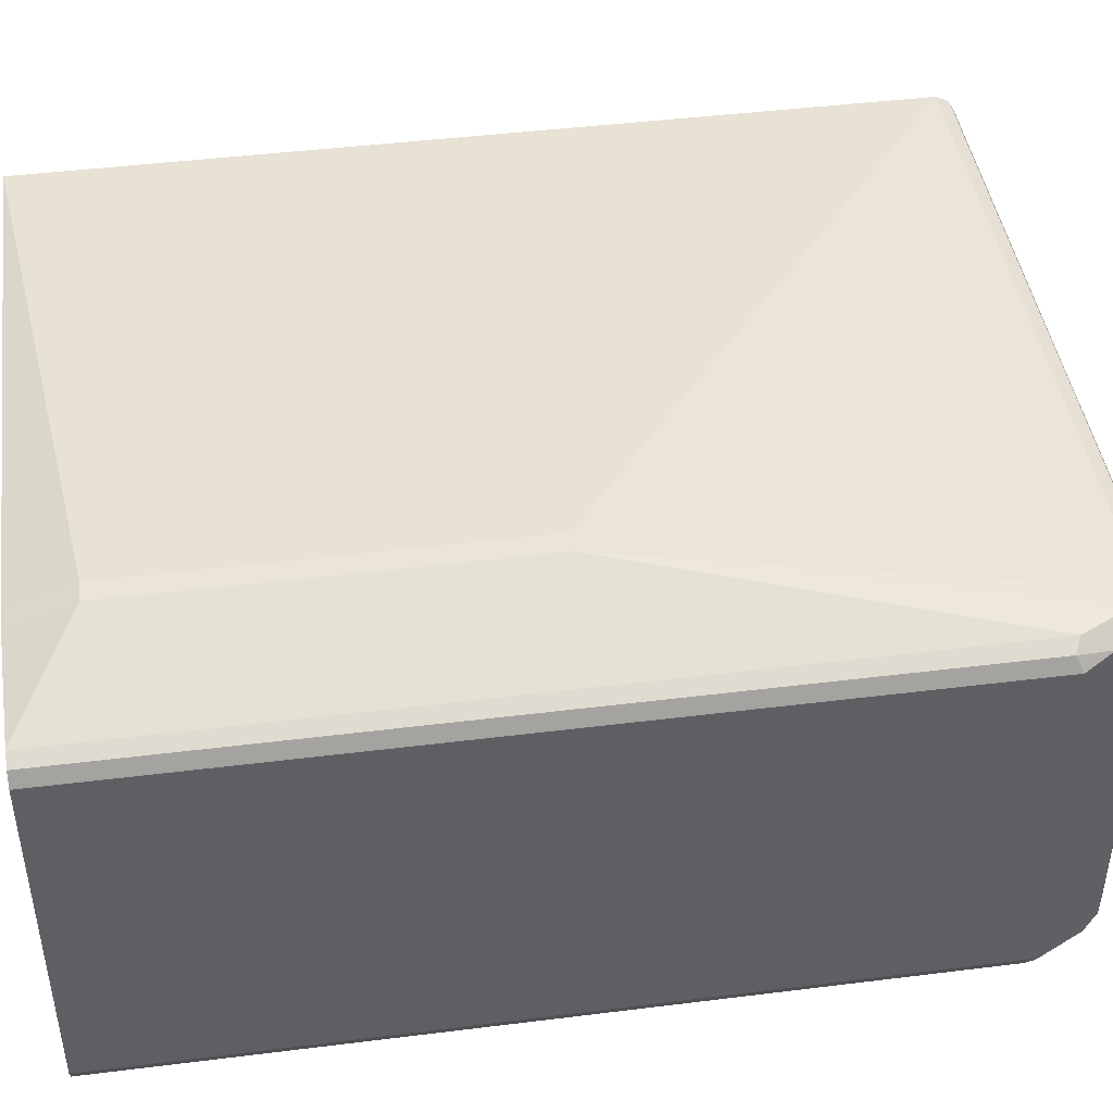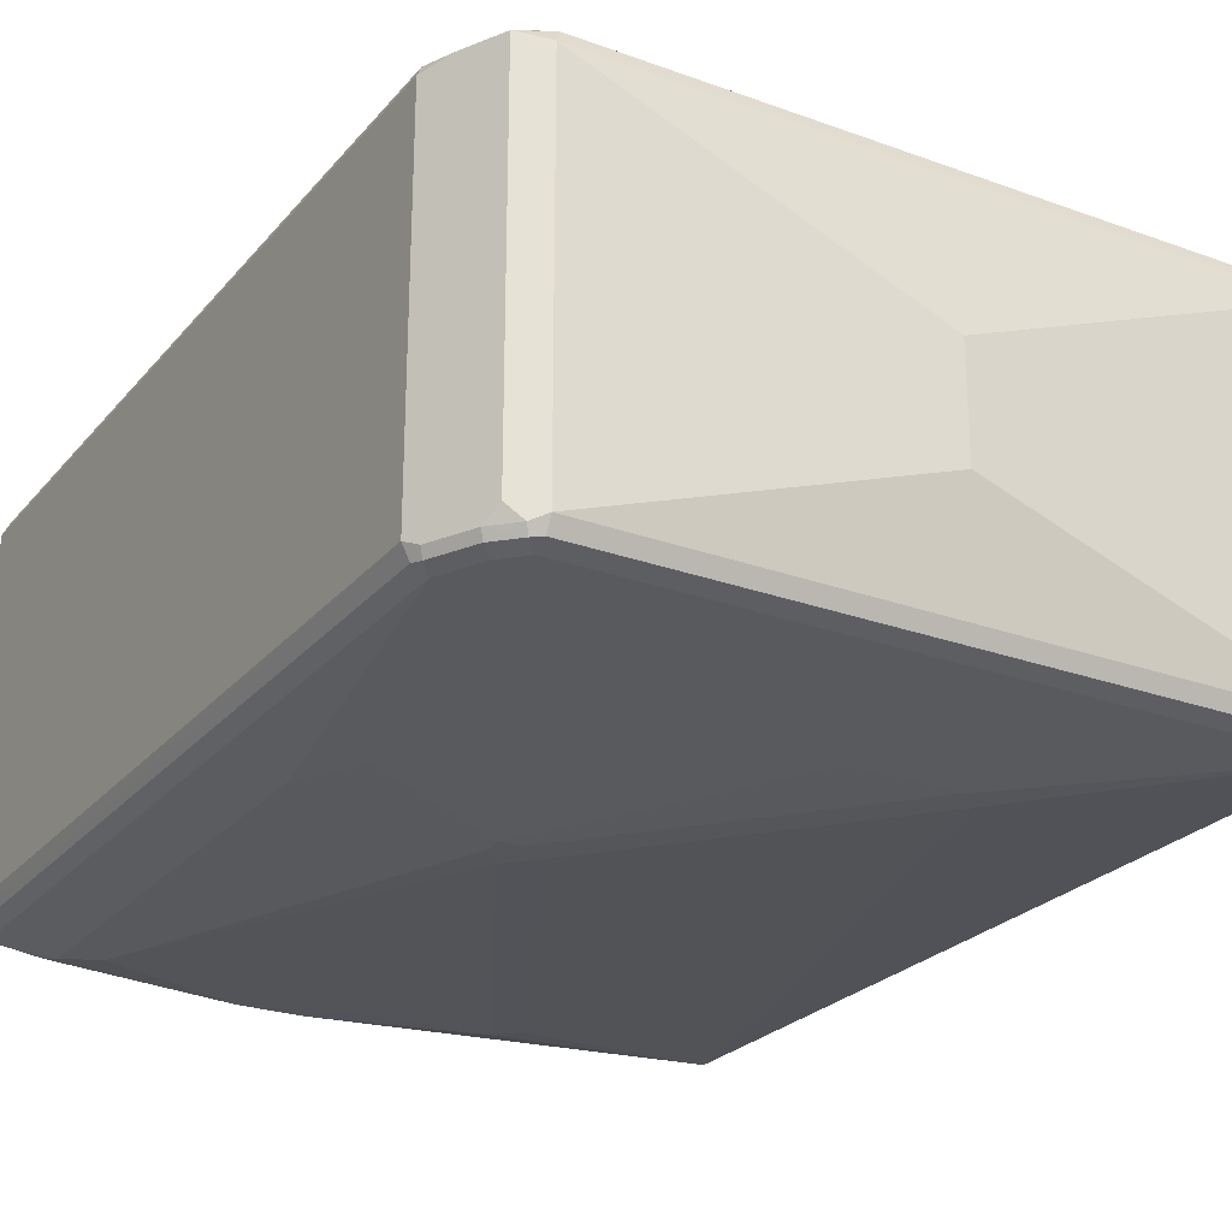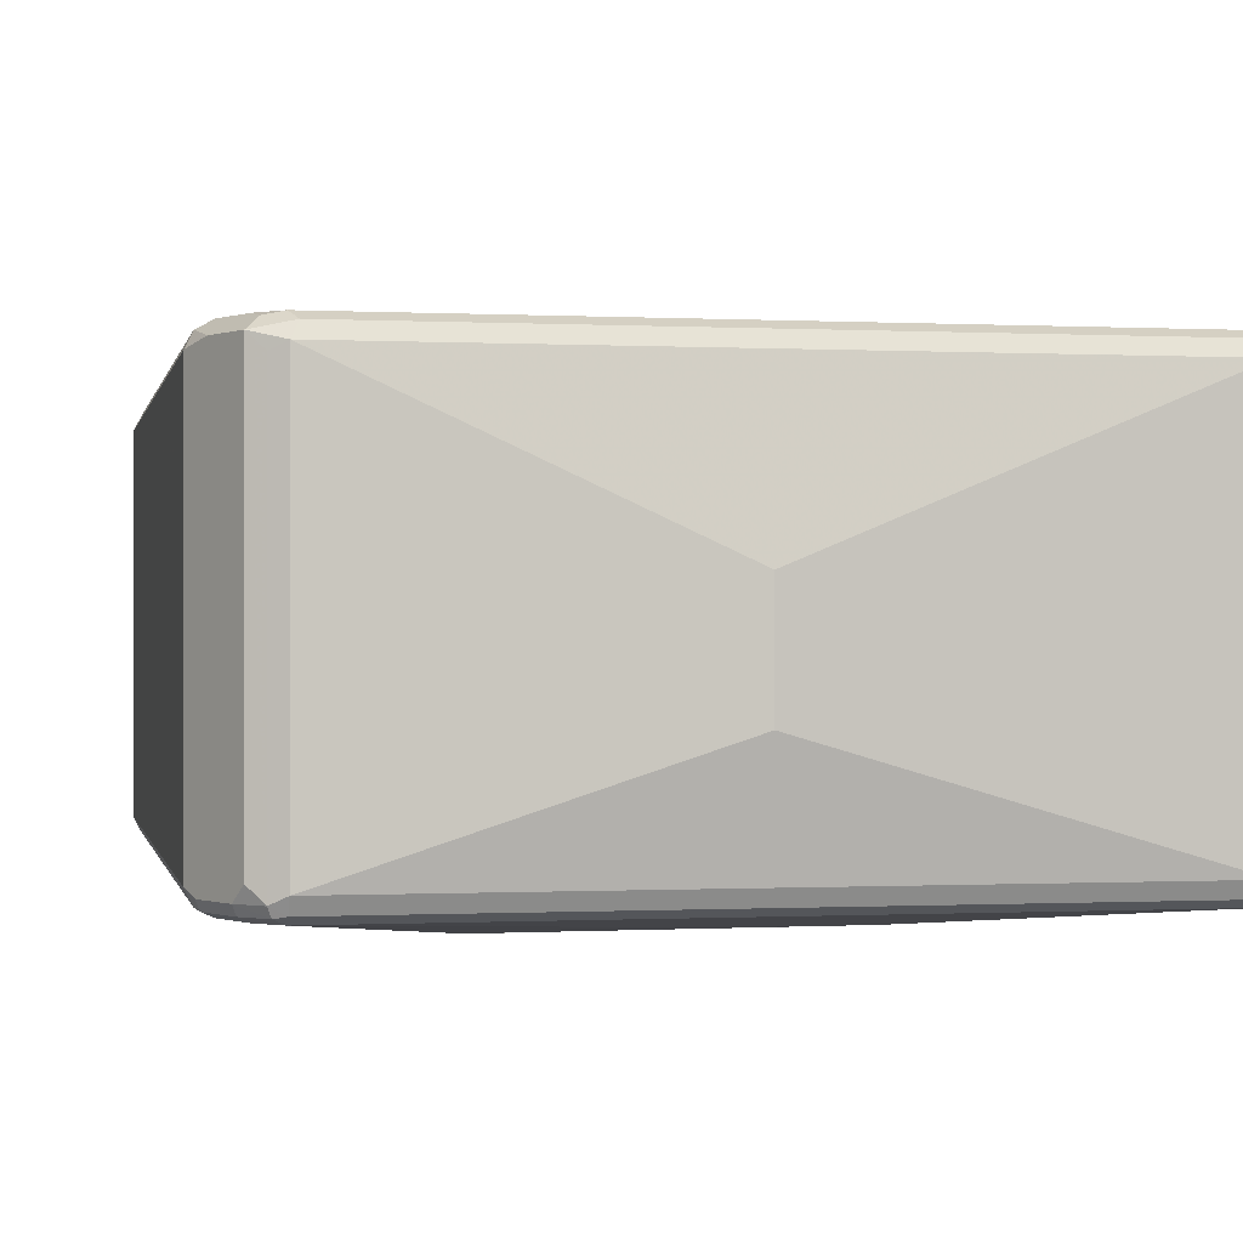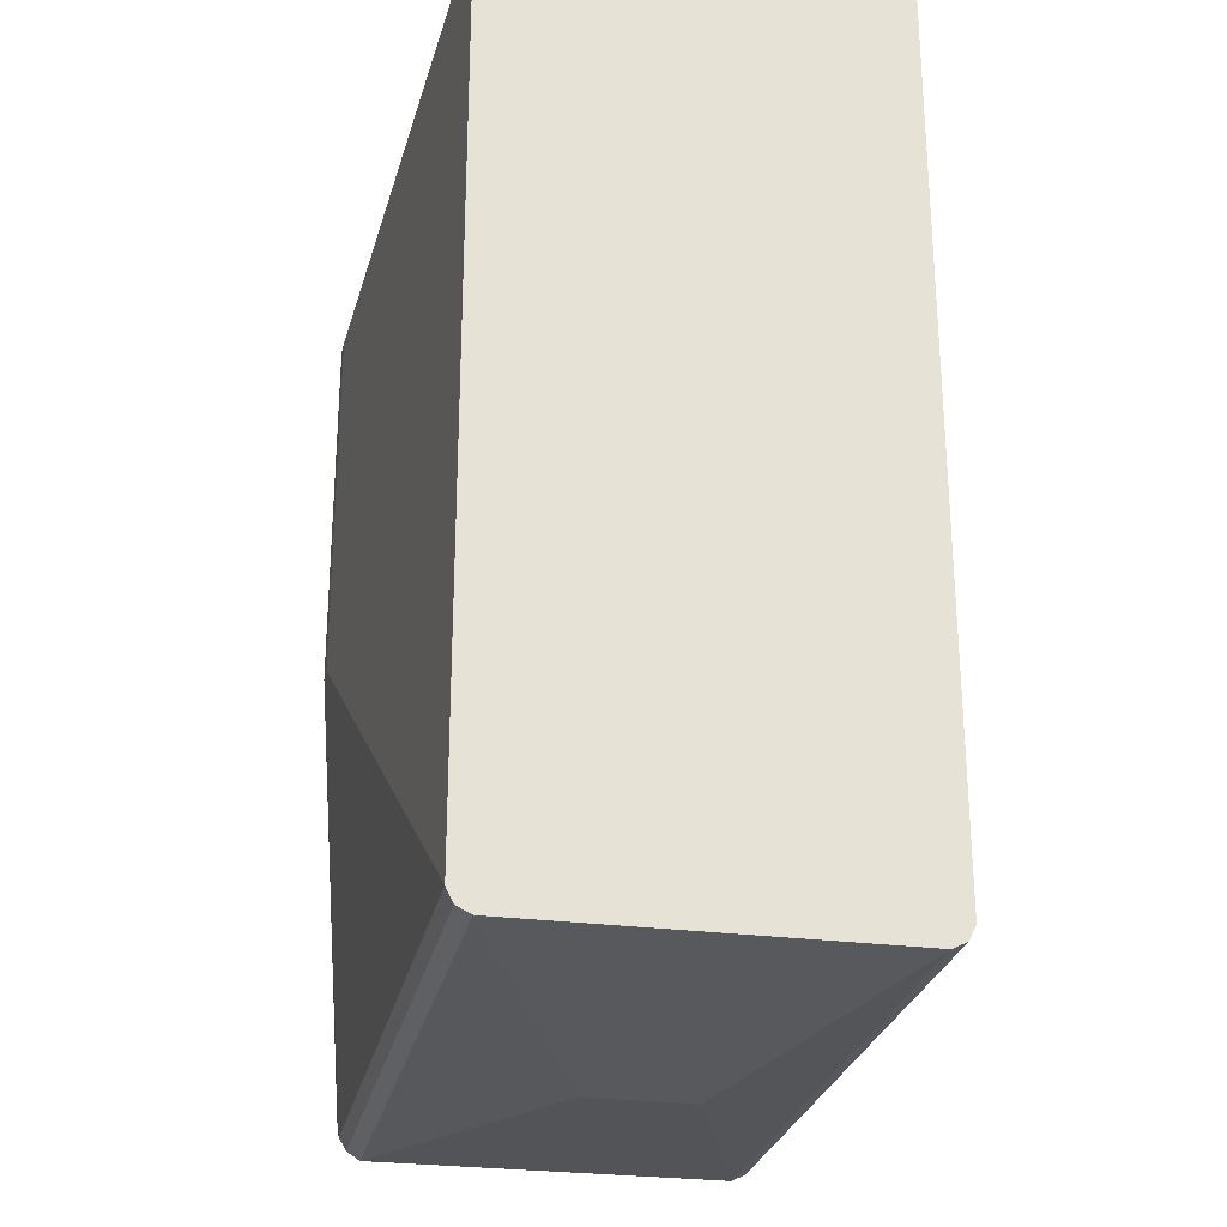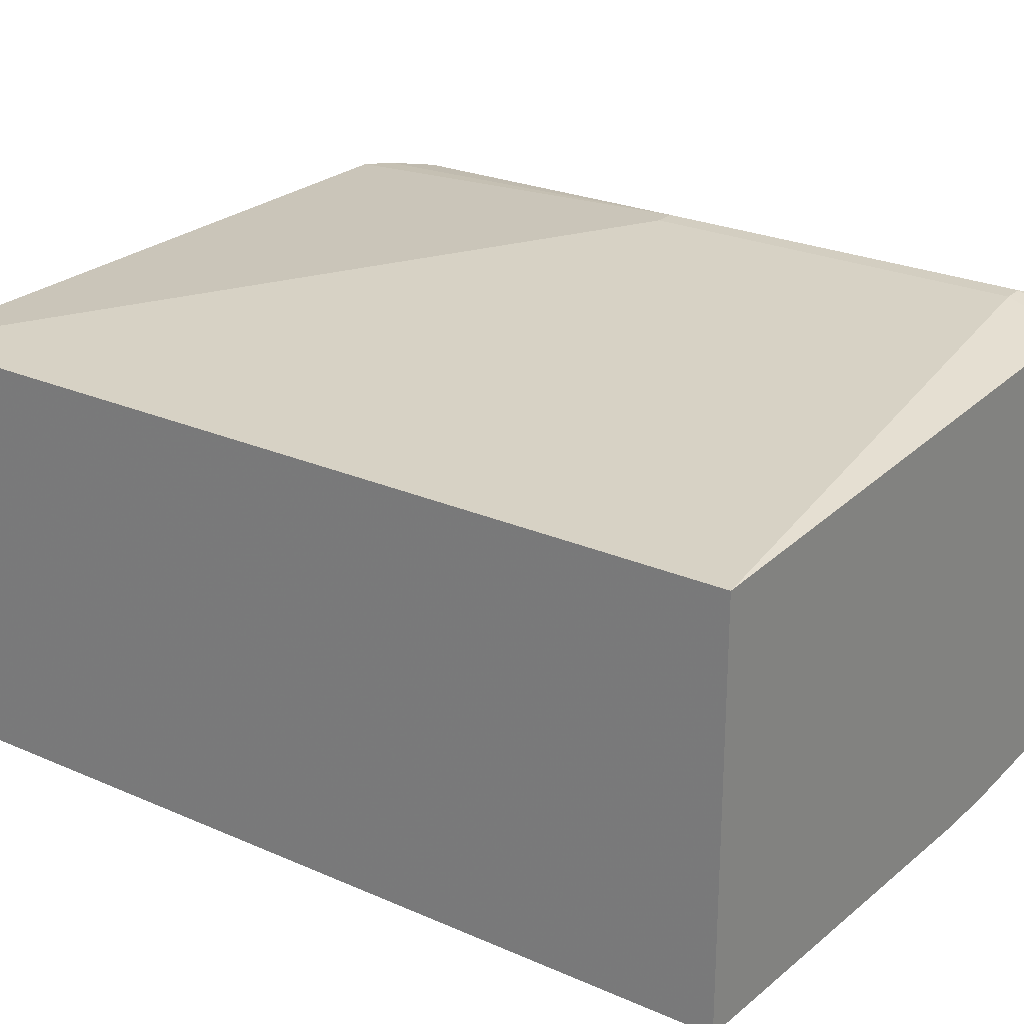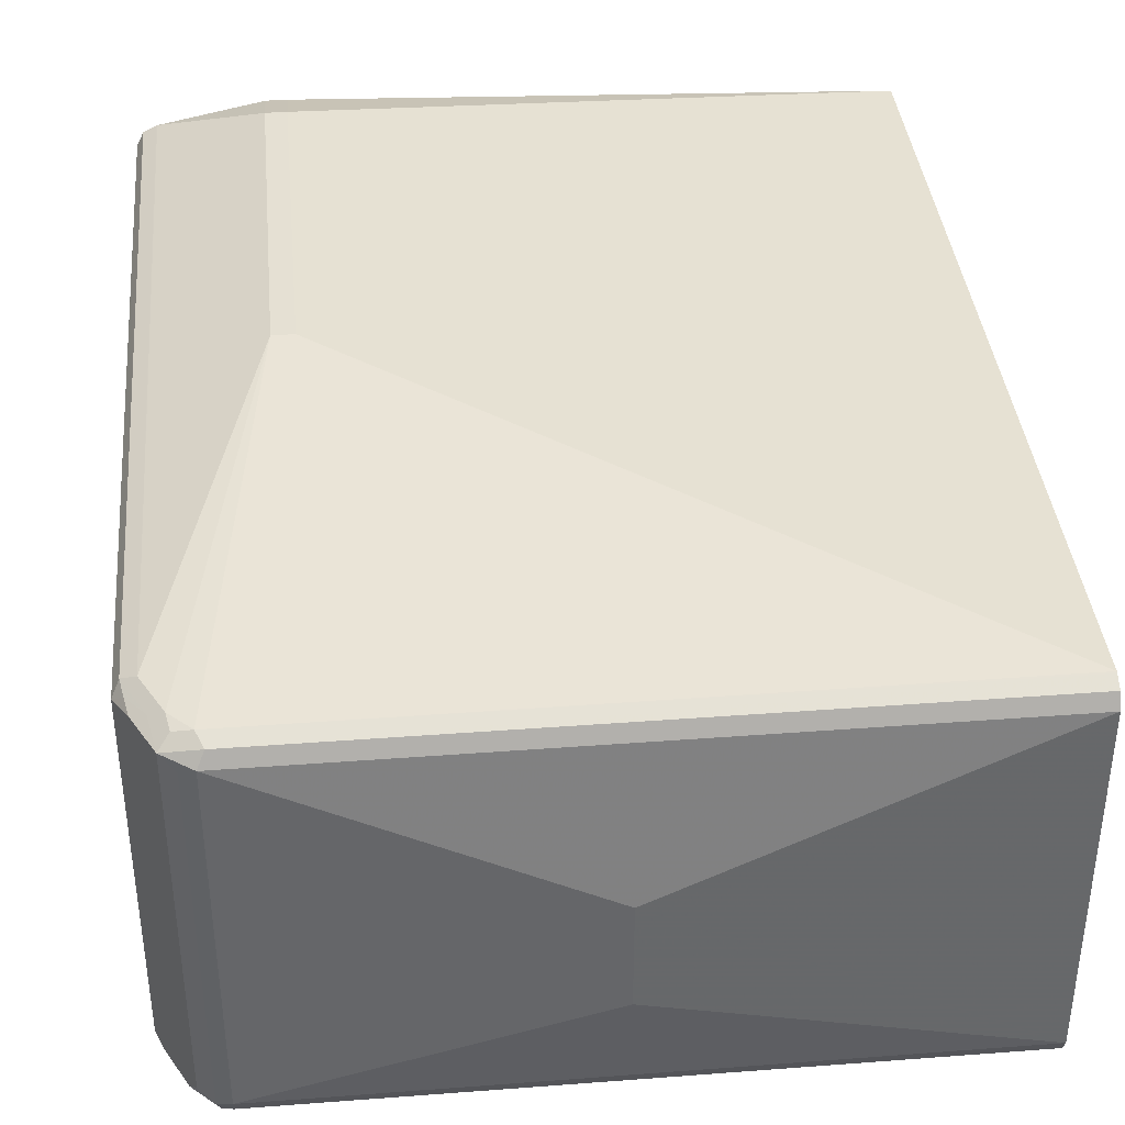
<metadata>
{"format":"obj","ext":"obj","renderer":"f3d","projection":"perspective","resolution":1024,"background":"white","views":[{"elev":44.2,"azim":-98.3,"up":"+Z"},{"elev":-25.1,"azim":-30.4,"up":"+Z"},{"elev":-0.3,"azim":-11.3,"up":"+Z"},{"elev":-26.7,"azim":78.3,"up":"+Y"},{"elev":24.9,"azim":125.6,"up":"+Z"},{"elev":38.2,"azim":-5.5,"up":"+Z"}]}
</metadata>
<code>
v -0.1846 0.1507 -0.3031
v -0.3705 0.101 -0.3199
v -0.3873 0.1178 -0.3199
v -0.522 0.1507 -0.3181
v -0.1846 0.1507 0.01681
v -0.1846 -0.5556 -0.3031
v -0.3536 -0.4209 -0.3199
v -0.5556 -0.2525 -0.3368
v -0.5725 -0.2357 -0.3368
v -0.4715 0.1178 -0.3199
v -0.5725 0.1507 -0.3181
v -0.6566 0.1507 0.03364
v -0.6566 0.101 0.05048
v -0.1846 -0.5556 0.01681
v -0.1846 -0.5664 -0.2977
v -0.724 -0.5556 -0.3031
v -0.3705 -0.4377 -0.3199
v -0.5725 -0.2694 -0.3368
v -0.6903 0.101 -0.3199
v -0.5893 -0.2525 -0.3368
v -0.7156 0.1263 -0.3157
v -0.7184 0.1347 -0.3143
v -0.7198 0.1431 -0.3115
v -0.7217 0.1507 -0.3077
v -0.6735 0.1507 0.03364
v -0.6735 0.101 0.05048
v -0.6566 -0.2021 0.05048
v -0.724 -0.5556 0.01681
v -0.1846 -0.5569 0.01621
v -0.1846 -0.5669 -0.2974
v -0.724 -0.5669 -0.2974
v -0.7324 -0.564 -0.2988
v -0.7408 -0.5388 -0.3031
v -0.5893 -0.2694 -0.3368
v -0.4547 -0.4377 -0.3199
v -0.7577 0.1507 -0.3031
v -0.7156 -0.2441 -0.3157
v -0.7577 0.1507 0.01681
v -0.6735 -0.2021 0.05048
v -0.7408 -0.5388 0.01681
v -0.738 -0.5528 0.01401
v -0.7184 -0.5669 0.0112
v -0.1846 -0.5669 0.0112
v -0.1846 -0.5724 -0.2862
v -0.7352 -0.5669 -0.2918
v -0.724 -0.5724 -0.2862
v -0.7521 -0.55 -0.2918
v -0.7492 -0.5472 -0.2988
v -0.7577 -0.5051 -0.3031
v -0.6903 -0.3031 -0.3199
v -0.7661 0.07576 -0.2988
v -0.7689 0.1507 -0.2974
v -0.7585 0.1507 0.0164
v -0.7577 -0.5051 0.01681
v -0.7521 -0.5332 0.0112
v -0.7465 -0.5612 0.005592
v -0.724 -0.5724 -1.812e-05
v -0.1846 -0.5724 -1.812e-05
v -0.4715 -0.5893 -0.202
v -0.7465 -0.5612 -0.2806
v -0.7352 -0.5669 -0.005629
v -0.7689 -0.5163 -0.2918
v -0.7661 -0.5135 -0.2988
v -0.7703 0.04208 -0.2946
v -0.7692 0.1507 -0.2969
v -0.7689 -0.5051 -0.2974
v -0.7689 0.1507 0.0112
v -0.7689 -0.4995 0.0112
v -0.7661 -0.5135 0.008398
v -0.7633 -0.5275 0.005592
v -0.4715 -0.5893 -0.1179
v -0.7745 -0.5051 -0.2862
v -0.7745 0.1507 -0.2862
v -0.7741 0.1507 0.0008538
v -0.7745 -0.5051 -1.812e-05
v -0.7745 0.1507 -1.812e-05
f 34 50 37
f 34 49 50
f 36 51 52
f 36 49 63
f 36 63 51
f 37 50 49
f 44 71 59
f 38 53 54
f 39 54 40
f 40 54 41
f 41 55 56
f 42 56 57
f 42 57 58
f 44 58 71
f 42 58 43
f 41 54 55
f 30 46 31
f 33 63 49
f 26 38 54
f 26 54 39
f 44 59 46
f 28 40 41
f 28 41 56
f 28 56 42
f 28 42 29
f 28 39 40
f 29 42 43
f 30 44 46
f 31 45 32
f 31 46 45
f 32 45 47
f 32 47 48
f 33 48 63
f 33 49 34
f 45 60 47
f 55 68 69
f 45 57 61
f 56 61 57
f 57 71 58
f 62 72 63
f 63 72 66
f 64 73 65
f 64 66 72
f 64 72 73
f 67 74 68
f 68 75 69
f 68 74 75
f 69 75 70
f 72 75 76
f 72 76 73
f 25 38 26
f 74 76 75
f 56 69 70
f 55 69 56
f 54 68 55
f 53 68 54
f 45 61 56
f 45 56 60
f 46 59 71
f 46 71 57
f 47 62 63
f 47 63 48
f 47 60 56
f 45 46 57
f 47 56 70
f 47 75 72
f 47 72 62
f 51 63 66
f 51 66 52
f 52 64 65
f 52 66 64
f 53 67 68
f 47 70 75
f 23 36 24
f 14 28 29
f 21 49 36
f 1 43 58
f 1 58 44
f 1 44 30
f 1 30 15
f 1 15 6
f 1 6 7
f 1 29 43
f 1 7 2
f 2 8 3
f 3 8 9
f 3 9 10
f 3 10 11
f 3 11 4
f 5 12 13
f 2 7 8
f 1 14 29
f 1 5 14
f 1 12 5
f 1 2 3
f 1 3 4
f 1 4 11
f 1 11 24
f 1 24 36
f 1 36 52
f 1 52 65
f 1 65 73
f 1 73 76
f 1 76 74
f 22 36 23
f 1 67 53
f 1 53 38
f 1 38 25
f 1 25 12
f 5 13 27
f 5 27 14
f 1 74 67
f 6 16 35
f 14 39 28
f 15 30 31
f 15 31 16
f 16 31 32
f 16 32 48
f 16 48 33
f 16 33 34
f 16 34 35
f 17 35 34
f 19 20 21
f 20 34 37
f 20 37 21
f 21 36 22
f 21 37 49
f 6 15 16
f 14 27 39
f 13 39 27
f 17 34 18
f 12 26 13
f 6 35 17
f 13 26 39
f 6 17 7
f 7 17 18
f 8 18 34
f 8 34 20
f 8 20 9
f 7 18 8
f 9 11 10
f 9 20 19
f 11 19 21
f 11 21 22
f 11 22 23
f 12 25 26
f 9 19 11
f 11 23 24

</code>
